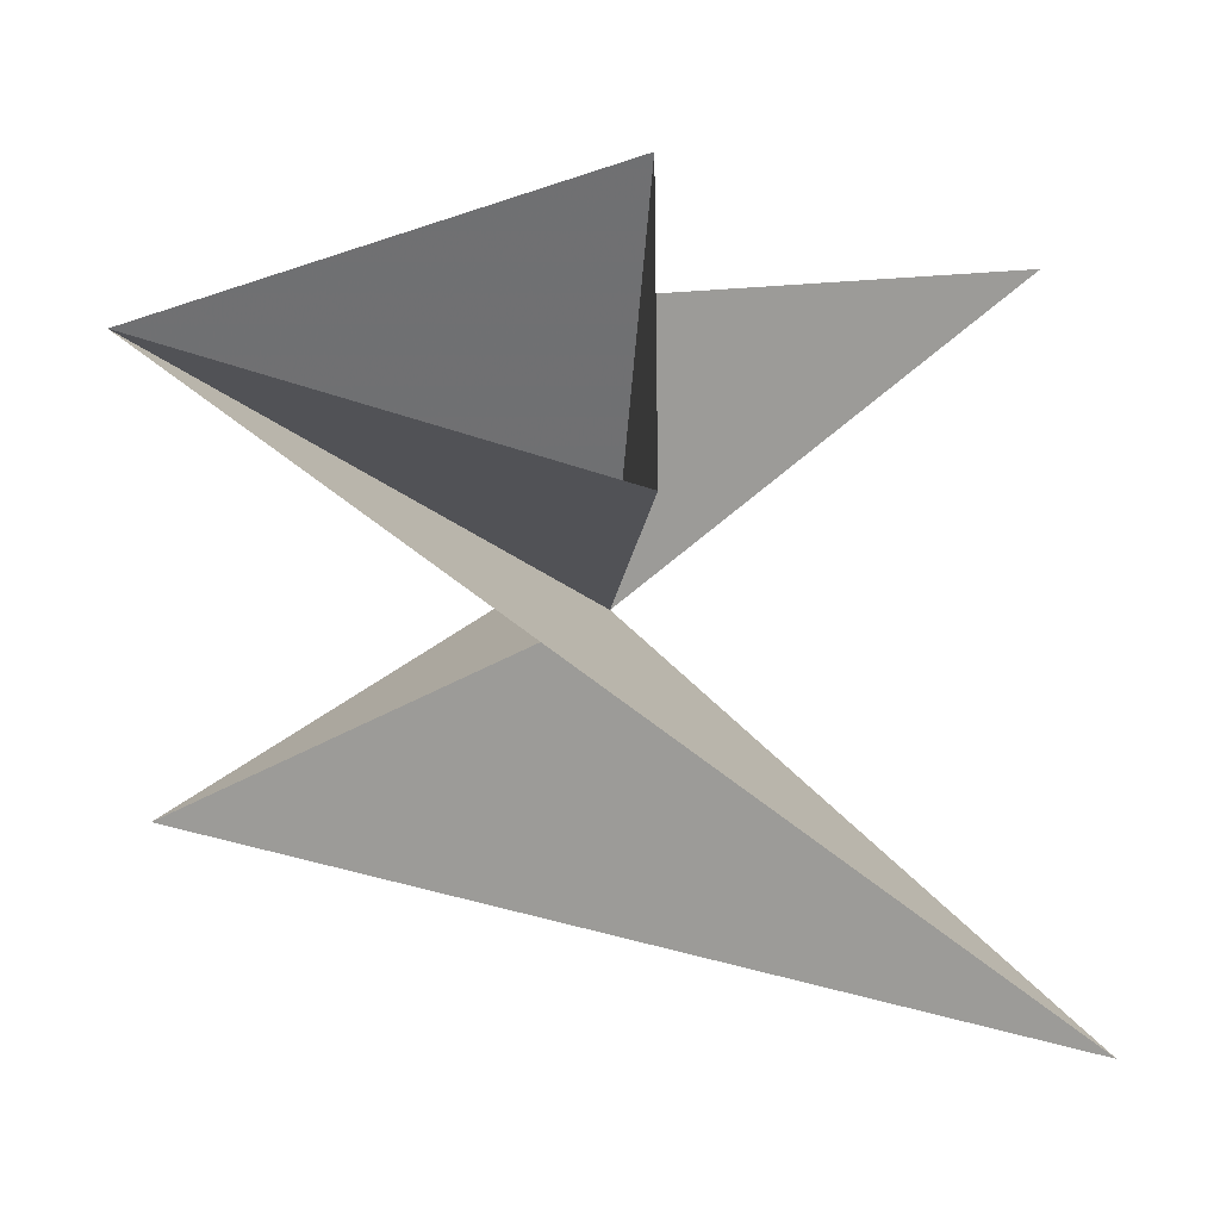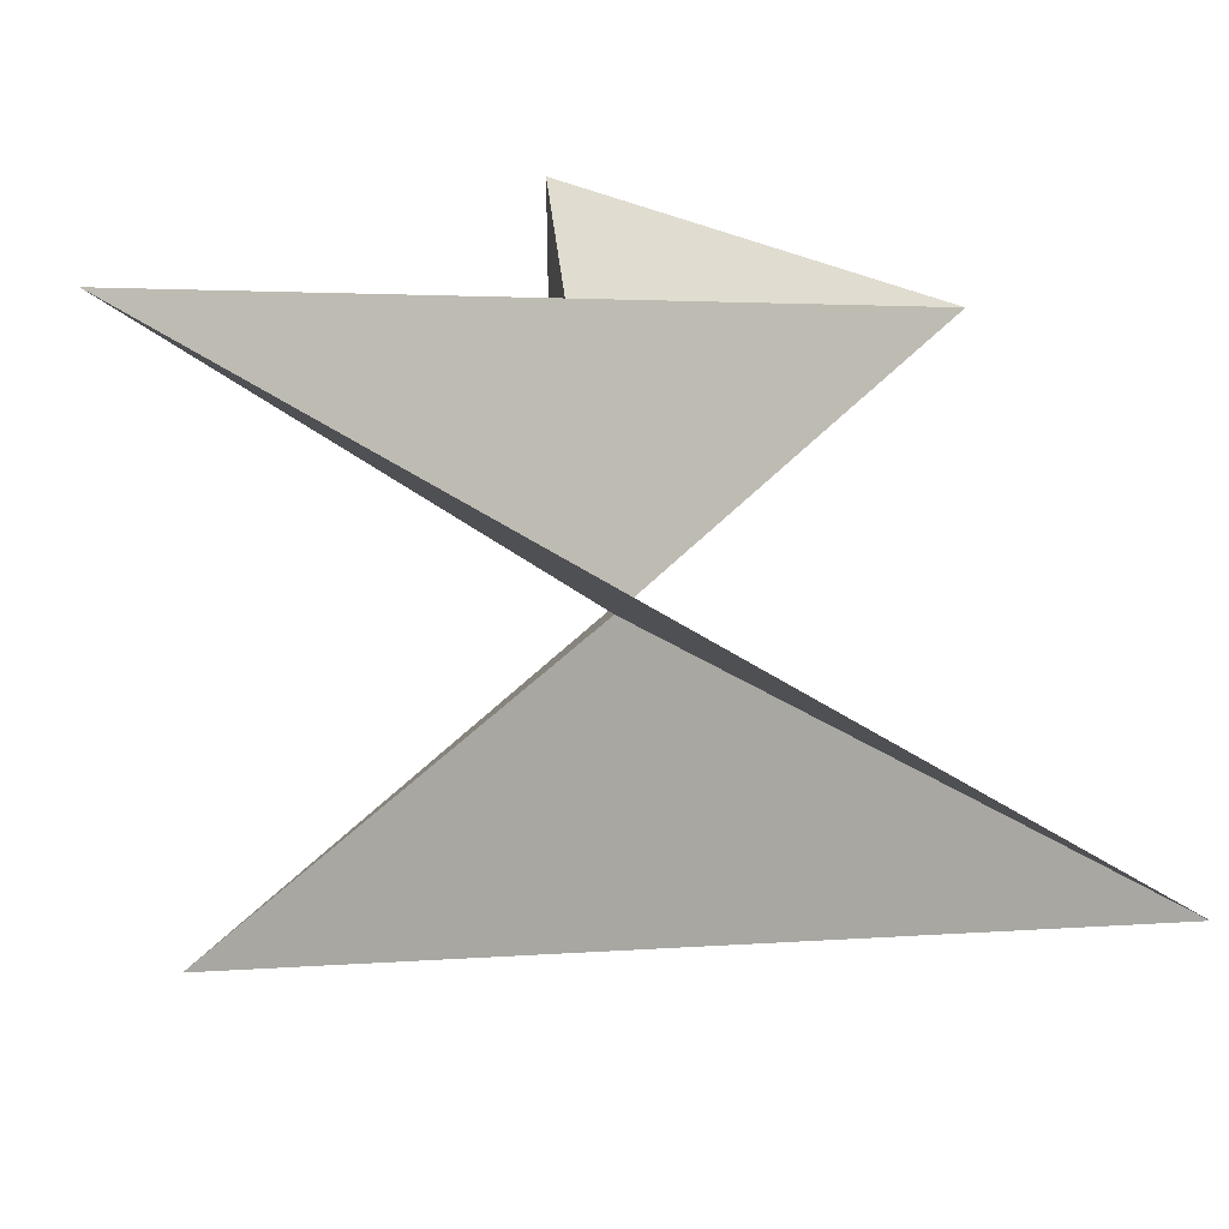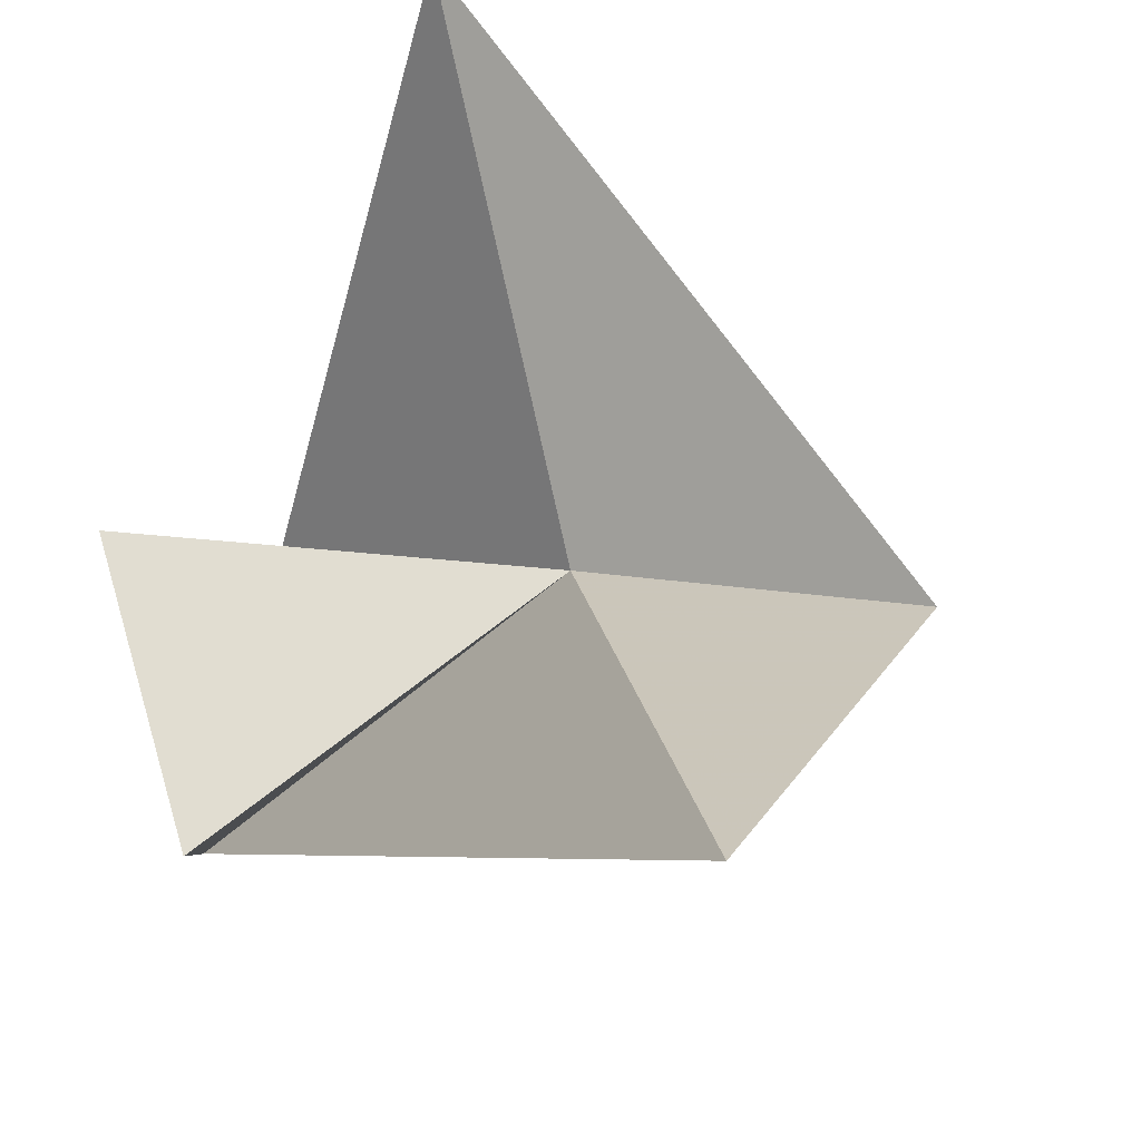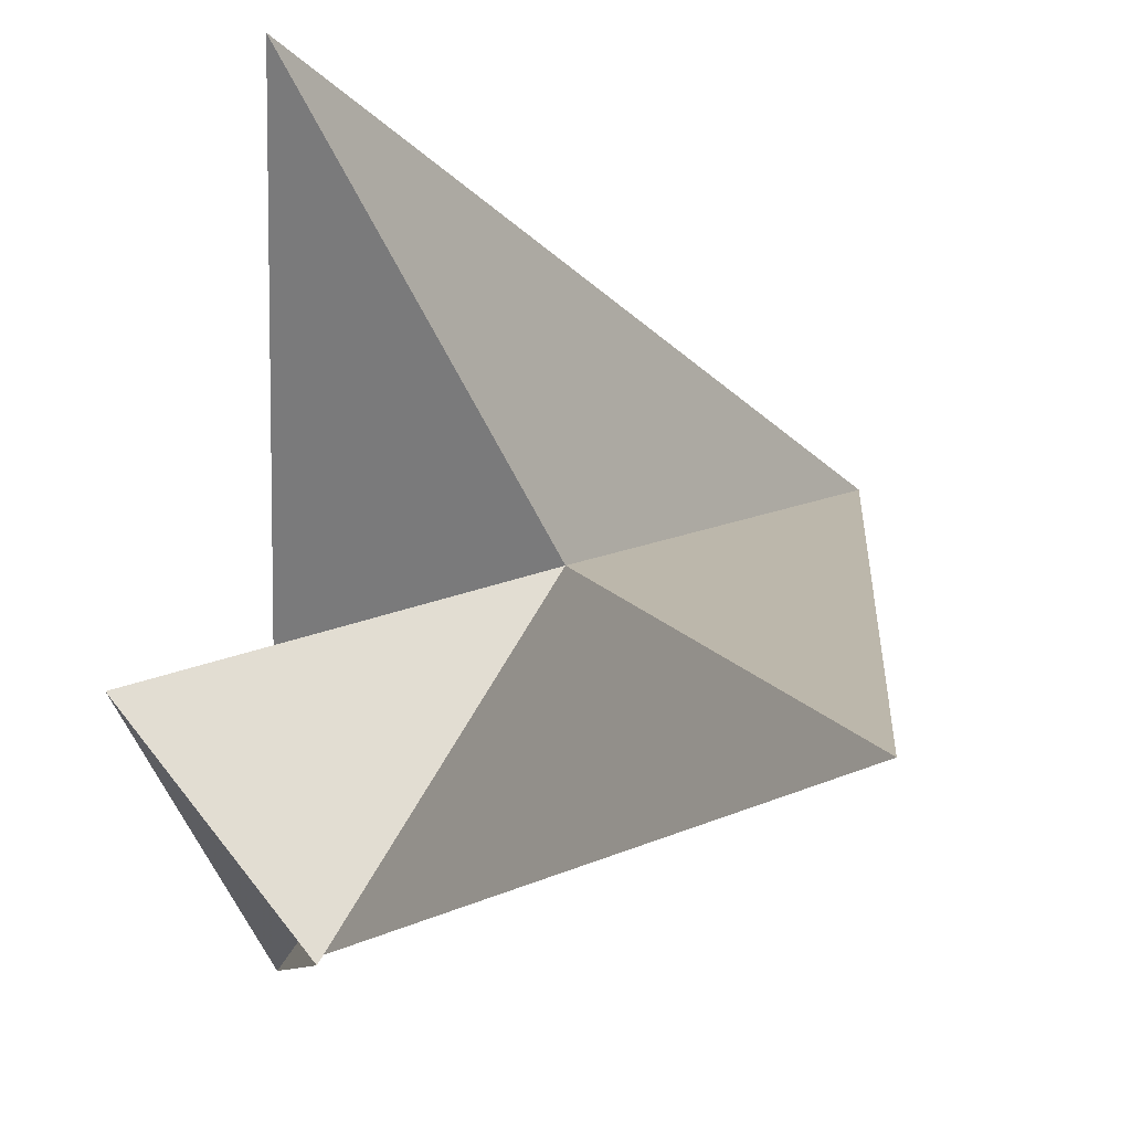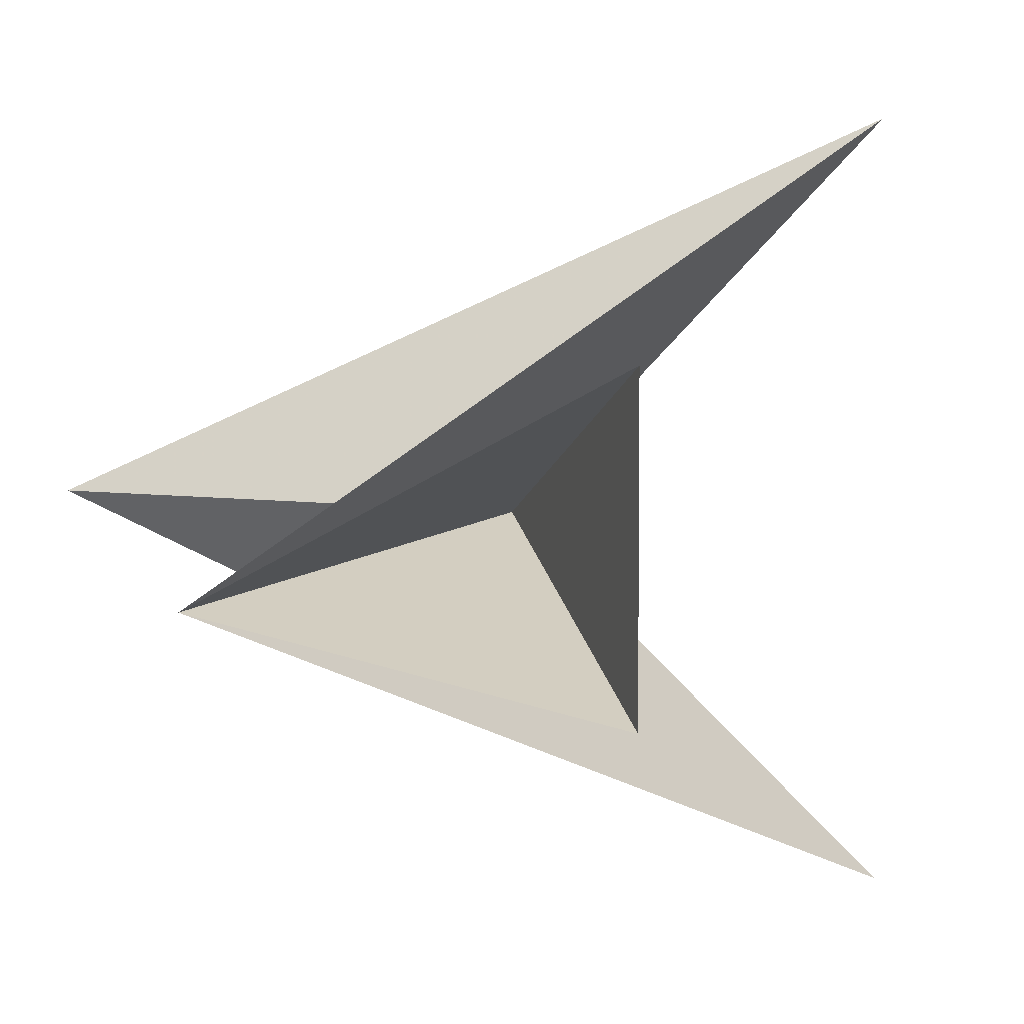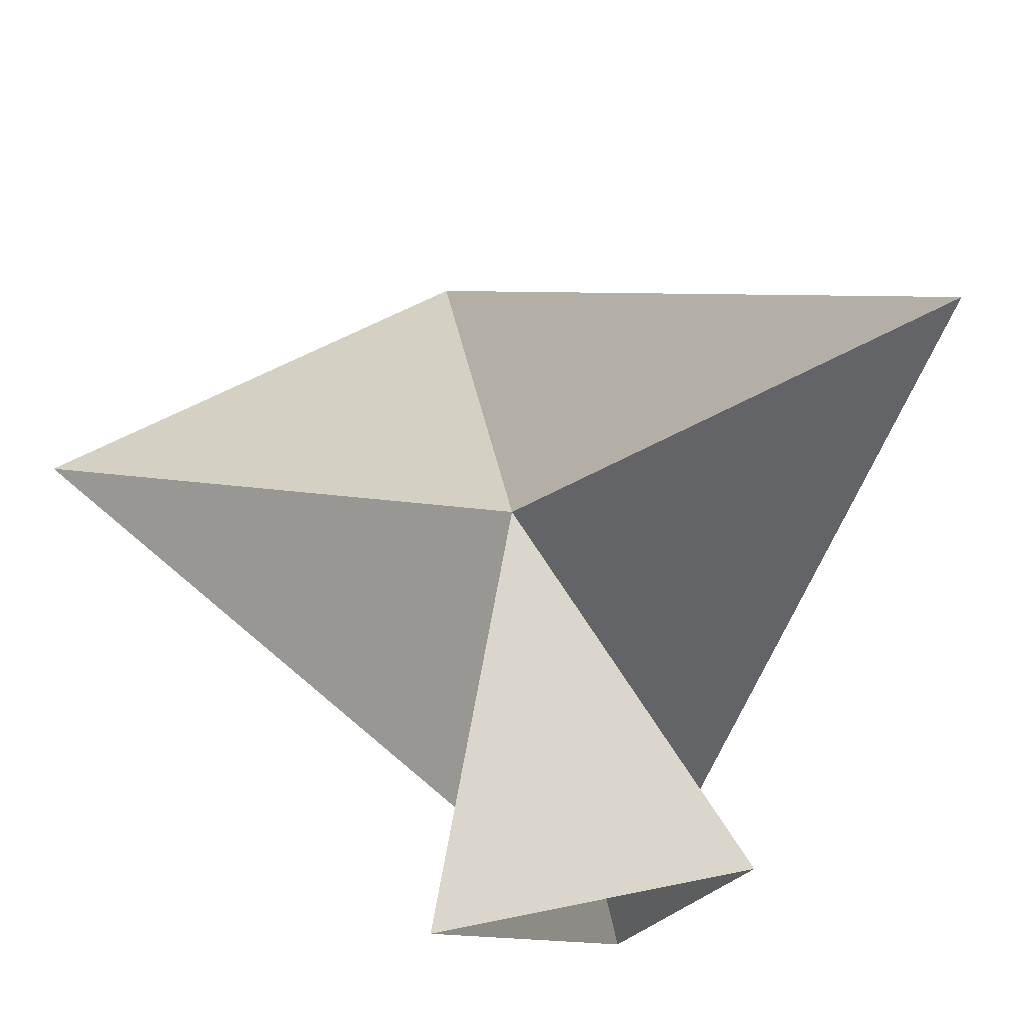
<metadata>
{"format":"obj","ext":"obj","renderer":"f3d","projection":"perspective","resolution":1024,"background":"white","views":[{"elev":-33.3,"azim":-94.9,"up":"+Y"},{"elev":44.6,"azim":81.2,"up":"+Y"},{"elev":68.8,"azim":-16.6,"up":"+Z"},{"elev":68.2,"azim":-38.2,"up":"+Z"},{"elev":5.0,"azim":-105.9,"up":"+Y"},{"elev":73.7,"azim":-101.3,"up":"+Z"}]}
</metadata>
<code>
v	0	0	0
v      -1	-0.1    -1
v      -1     -0.4     0
v      -1     0.4    0
v      -1	-0.1    -1
v	0    -1	1
v	1	0    -1
v	0	1	1
f 1 2 3
f 1 3 4
f 1 4 5
f 1 5 6
f 1 6 7
f 1 7 8
f 1 8 2

</code>
